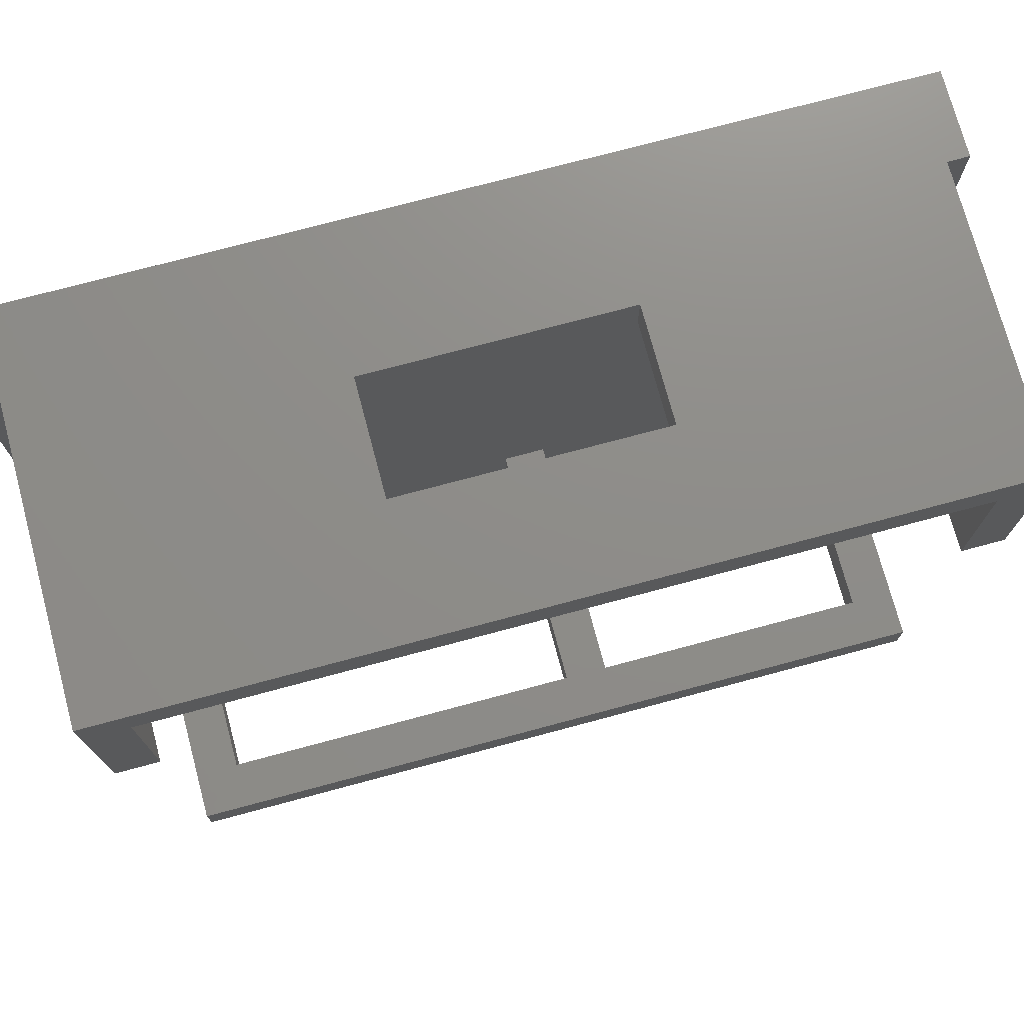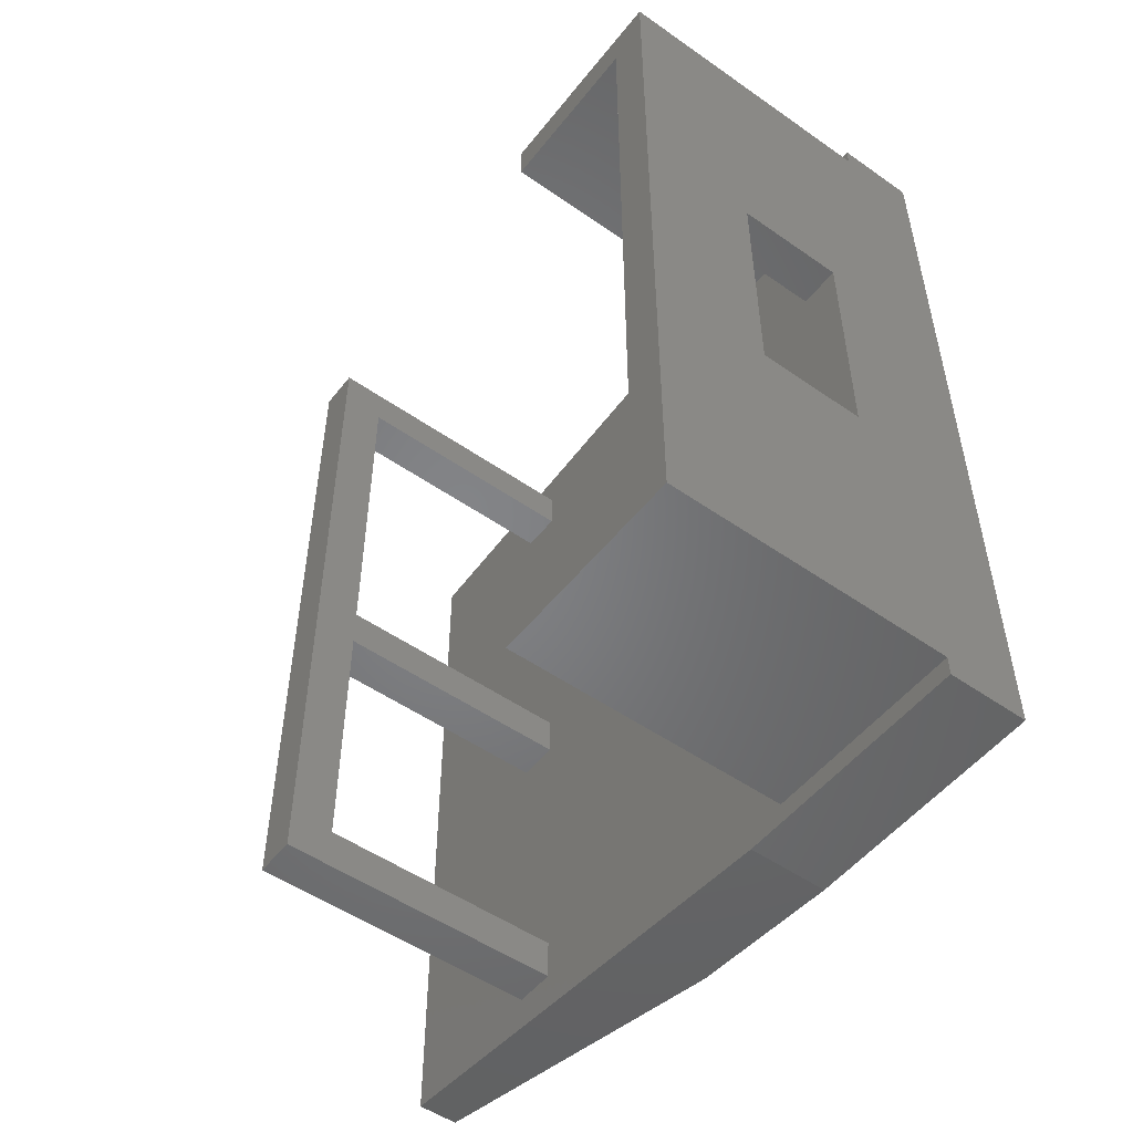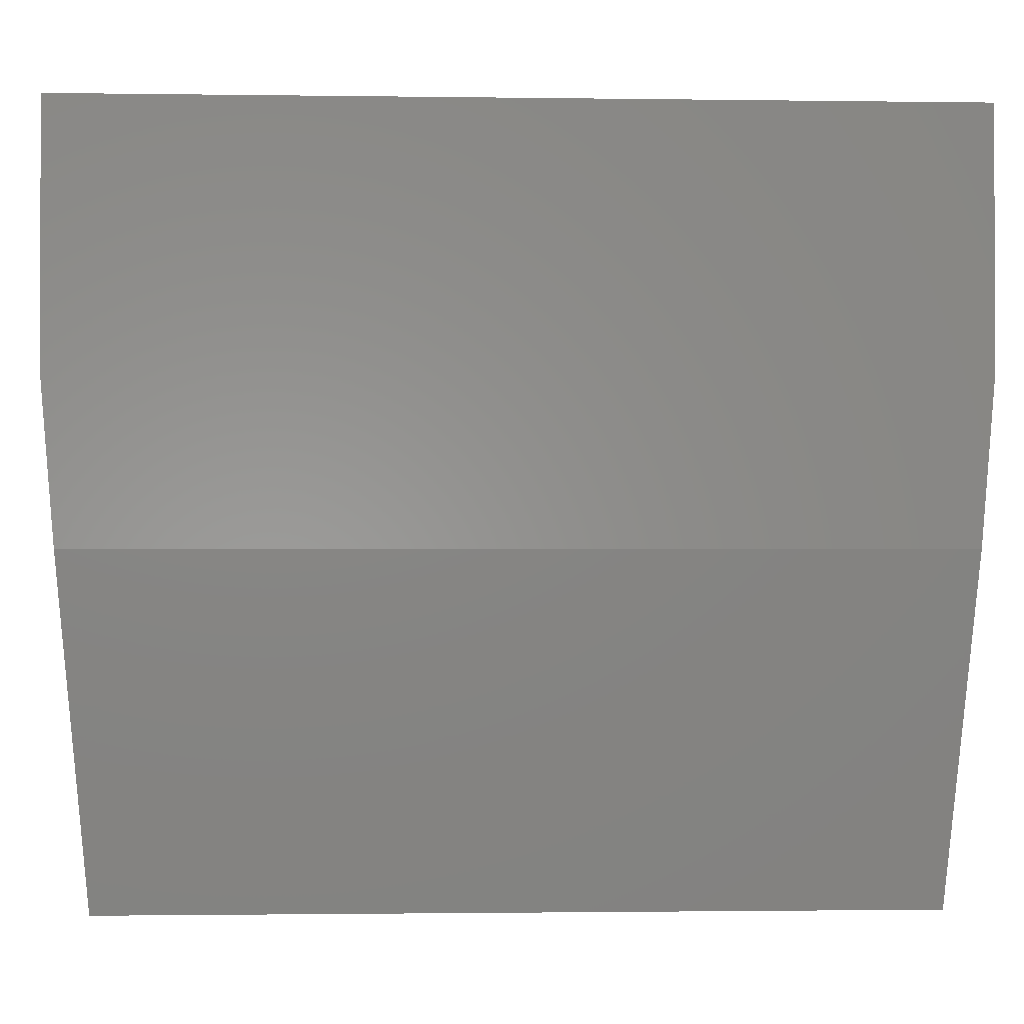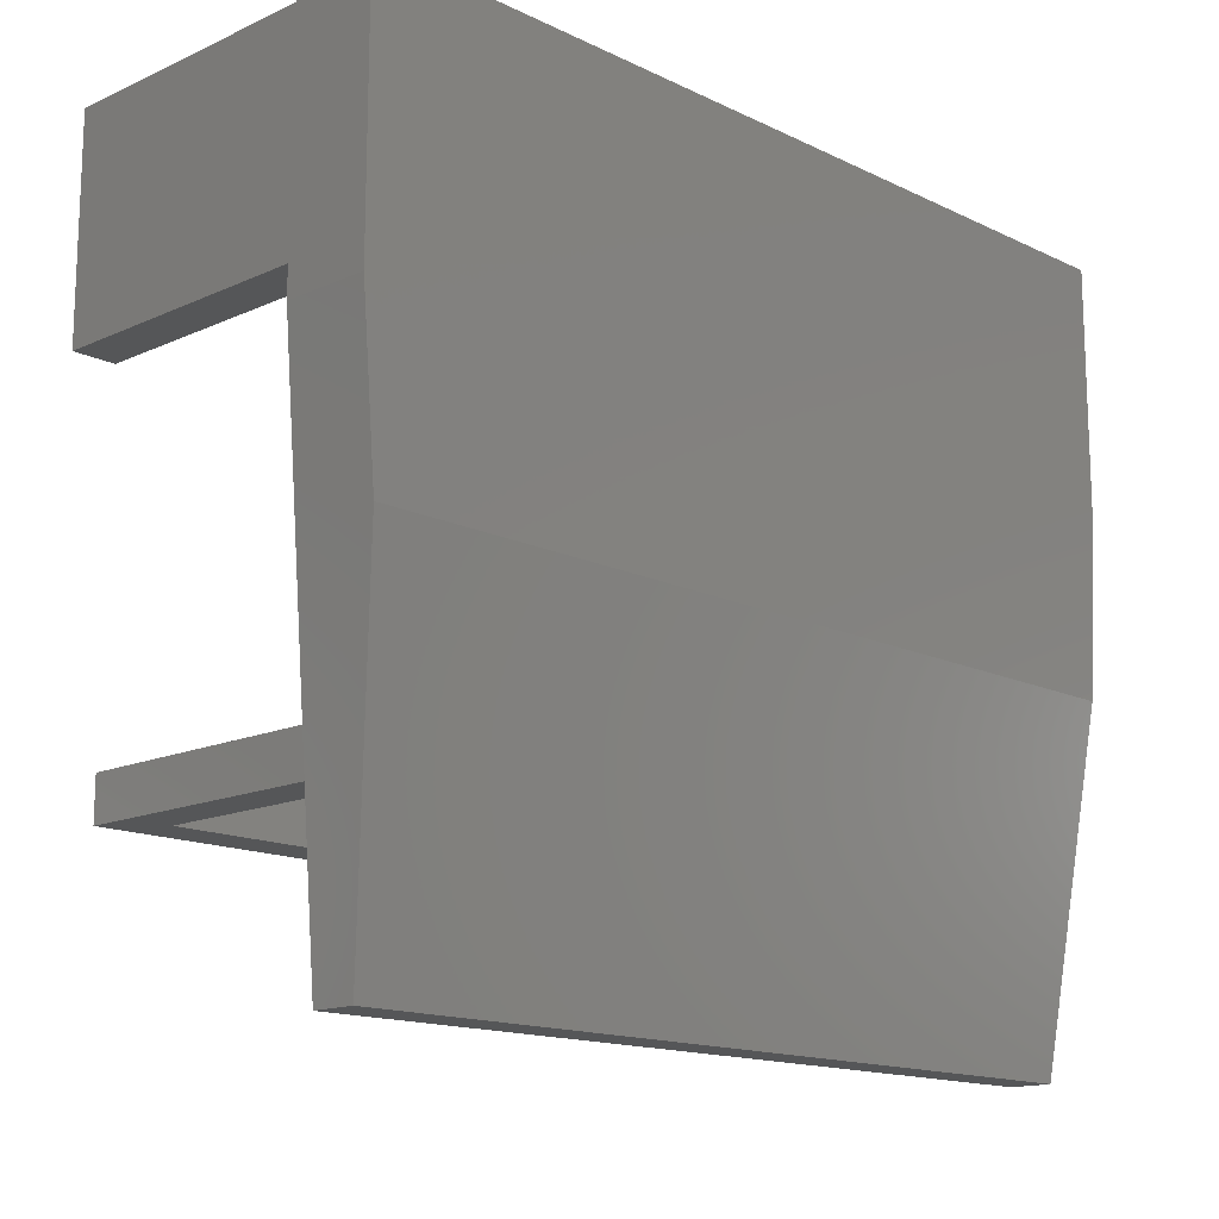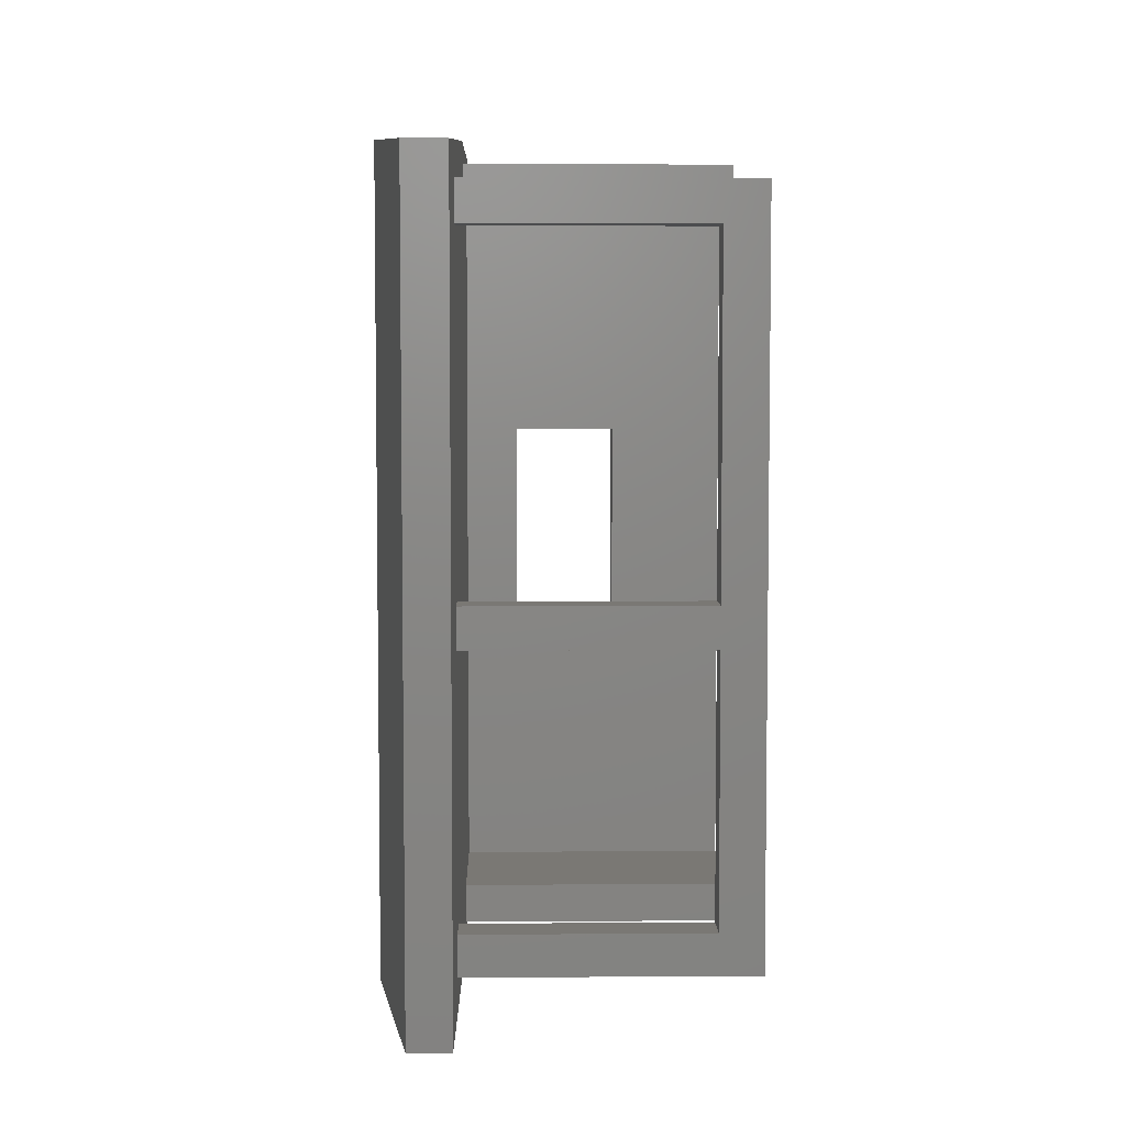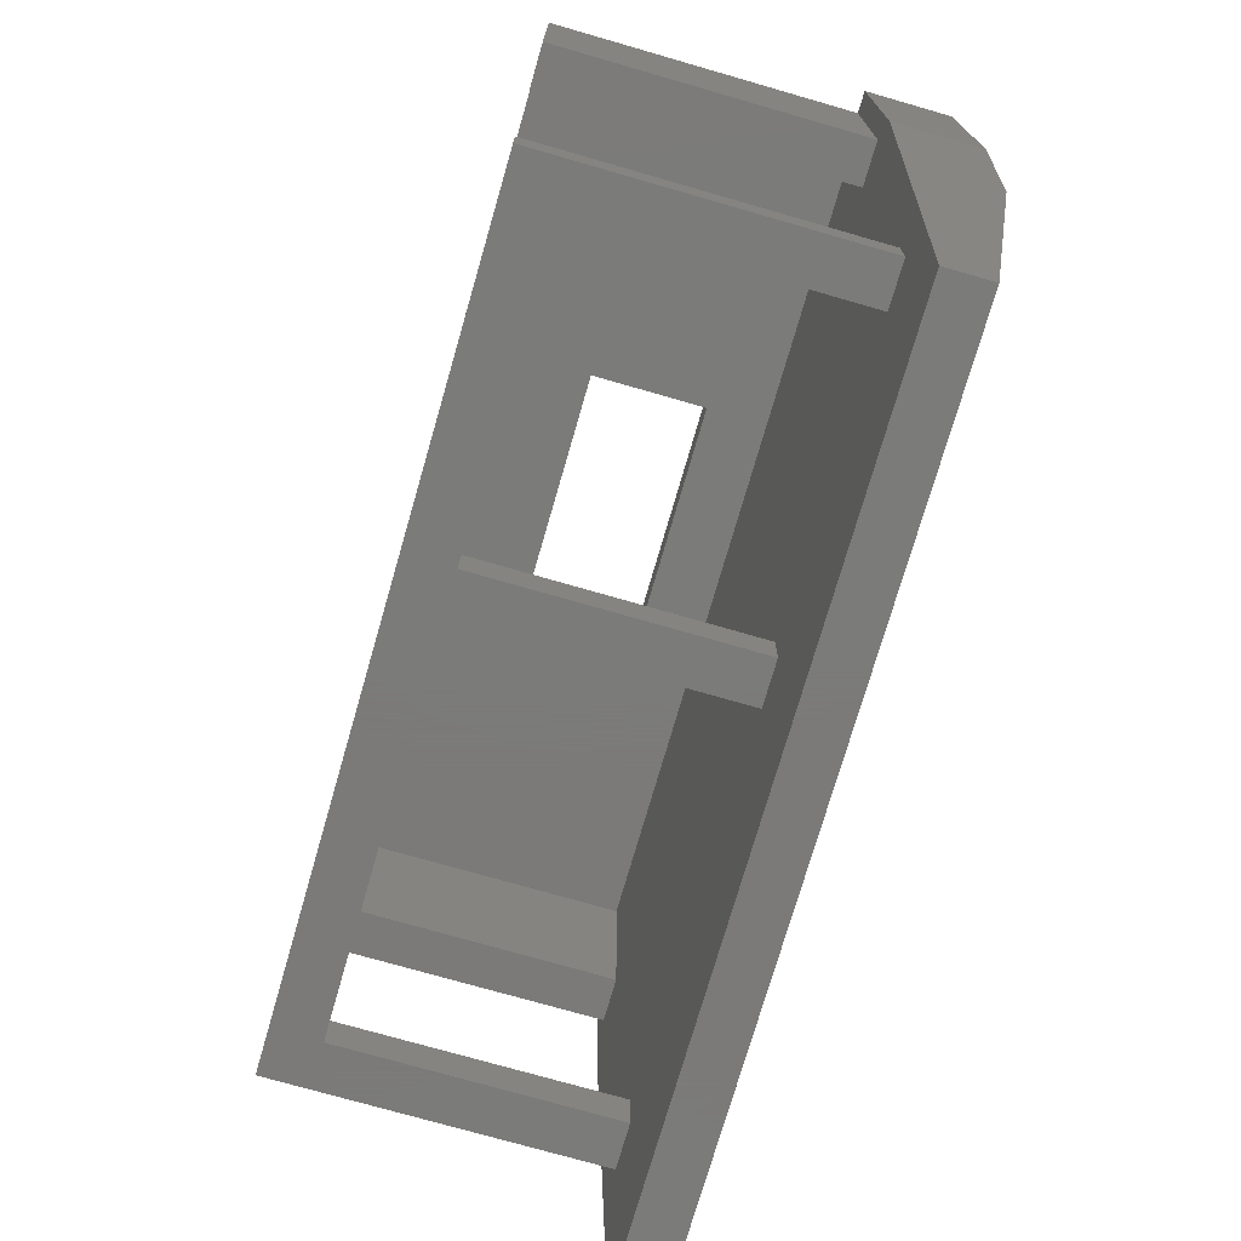
<metadata>
{"format":"stl","ext":"stl","renderer":"f3d","projection":"perspective","resolution":1024,"background":"white","views":[{"elev":74.3,"azim":75.0,"up":"+Y"},{"elev":-51.6,"azim":142.9,"up":"+Z"},{"elev":-1.5,"azim":-92.9,"up":"+Y"},{"elev":-14.8,"azim":-135.9,"up":"+Y"},{"elev":5.4,"azim":-1.2,"up":"+Z"},{"elev":-73.9,"azim":163.9,"up":"+Y"}]}
</metadata>
<code>
# stl→obj: 62 verts, 132 faces
v -121.6 87 11
v -123 87 5
v -119 87 11
v -116 87 5
v -119 87 17
v -116 87 23
v -123 87 23
v -121.6 87 17
v -116 74 5
v -116 75 5
v -116 74 23
v -116 75 23
v -116 83 5
v -116 83 4
v -116 88 4
v -116 88 24
v -116 83 24
v -116 83 23
v -124 70 4.5
v -124 70 23.5
v -125 78.07 3.827
v -125 78.07 24.17
v -125 88 3.5
v -125 82 3.5
v -125 82 24.5
v -125 88 24.5
v -119 88 11
v -119 88 17
v -121.6 88 17
v -121.6 88 11
v -123 83 4
v -123 88 4
v -123 83 5
v -123 82 3.5
v -123 88 3.5
v -123 70 4.5
v -123 70 23.5
v -123 82 24.5
v -123 88 24.5
v -123 88 24
v -123 83 24
v -123 83 23
v -117.1 74 22
v -123 74 22
v -117.1 75 22
v -123 75 22
v -117.1 75 13.5
v -117.1 74 13.5
v -123 75 13.5
v -123 74 13.5
v -117.1 74 12.5
v -123 74 12.5
v -117.1 75 12.5
v -123 75 12.5
v -117.1 75 6
v -117.1 74 6
v -123 75 6
v -123 74 6
v -123 74 23
v -123 75 23
v -123 74 5
v -123 75 5
f 1 2 3
f 3 2 4
f 3 4 5
f 5 4 6
f 5 6 7
f 1 8 2
f 2 8 7
f 7 8 5
f 9 10 11
f 11 10 12
f 13 14 4
f 4 14 15
f 4 15 6
f 6 15 16
f 6 16 17
f 17 18 6
f 19 20 21
f 21 20 22
f 23 24 25
f 25 24 21
f 25 21 22
f 25 26 23
f 27 3 28
f 28 3 5
f 29 28 8
f 8 28 5
f 1 30 8
f 8 30 29
f 1 3 30
f 30 3 27
f 14 31 15
f 15 31 32
f 33 13 2
f 2 13 4
f 31 14 33
f 33 14 13
f 34 24 35
f 35 24 23
f 36 19 34
f 34 19 21
f 34 21 24
f 19 36 20
f 20 36 37
f 37 38 20
f 20 38 22
f 22 38 25
f 25 38 26
f 26 38 39
f 35 23 32
f 32 23 30
f 32 30 27
f 30 23 29
f 29 23 26
f 29 26 40
f 40 26 39
f 29 40 28
f 28 40 16
f 28 16 15
f 28 15 27
f 27 15 32
f 16 40 17
f 17 40 41
f 17 41 18
f 18 41 42
f 18 42 6
f 6 42 7
f 43 44 45
f 45 44 46
f 47 48 45
f 45 48 43
f 47 49 48
f 48 49 50
f 51 52 53
f 53 52 54
f 55 56 53
f 53 56 51
f 55 57 56
f 56 57 58
f 32 31 35
f 35 31 34
f 34 31 33
f 34 33 57
f 57 33 54
f 57 54 52
f 2 42 33
f 33 42 49
f 33 49 54
f 2 7 42
f 41 38 42
f 42 38 46
f 42 46 49
f 49 46 44
f 49 44 50
f 50 44 37
f 50 37 36
f 40 39 41
f 41 39 38
f 37 59 38
f 38 59 60
f 38 60 46
f 34 61 36
f 36 61 58
f 36 58 52
f 52 58 57
f 57 62 34
f 34 62 61
f 52 50 36
f 44 59 37
f 58 61 56
f 56 61 9
f 56 9 51
f 51 9 48
f 51 48 50
f 9 11 48
f 48 11 43
f 43 11 59
f 43 59 44
f 50 52 51
f 12 60 11
f 11 60 59
f 62 55 10
f 10 55 53
f 10 53 47
f 47 53 54
f 47 54 49
f 62 57 55
f 10 47 12
f 12 47 45
f 12 45 60
f 60 45 46
f 9 61 10
f 10 61 62

</code>
